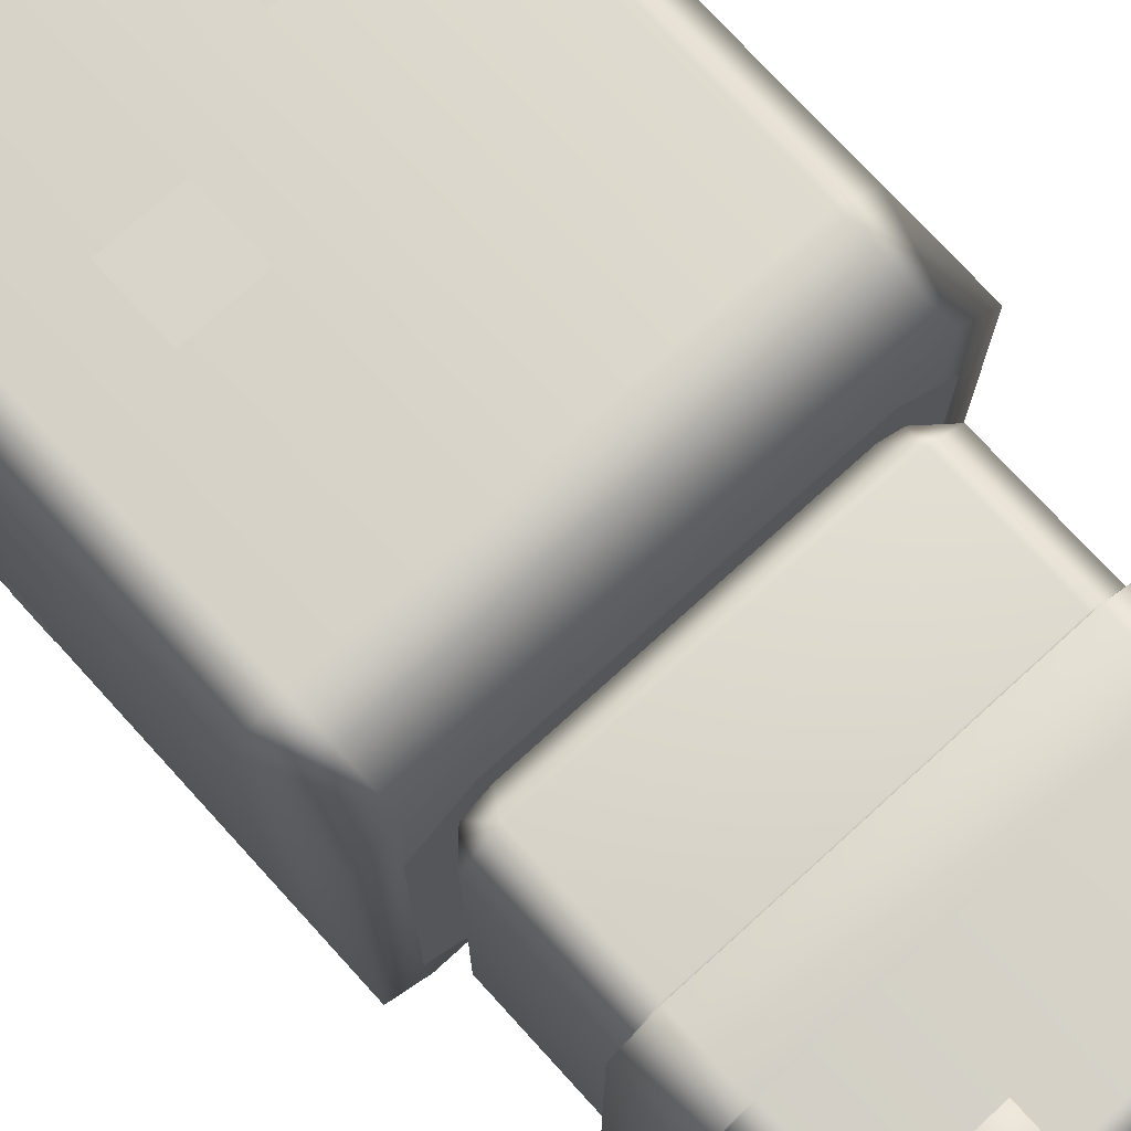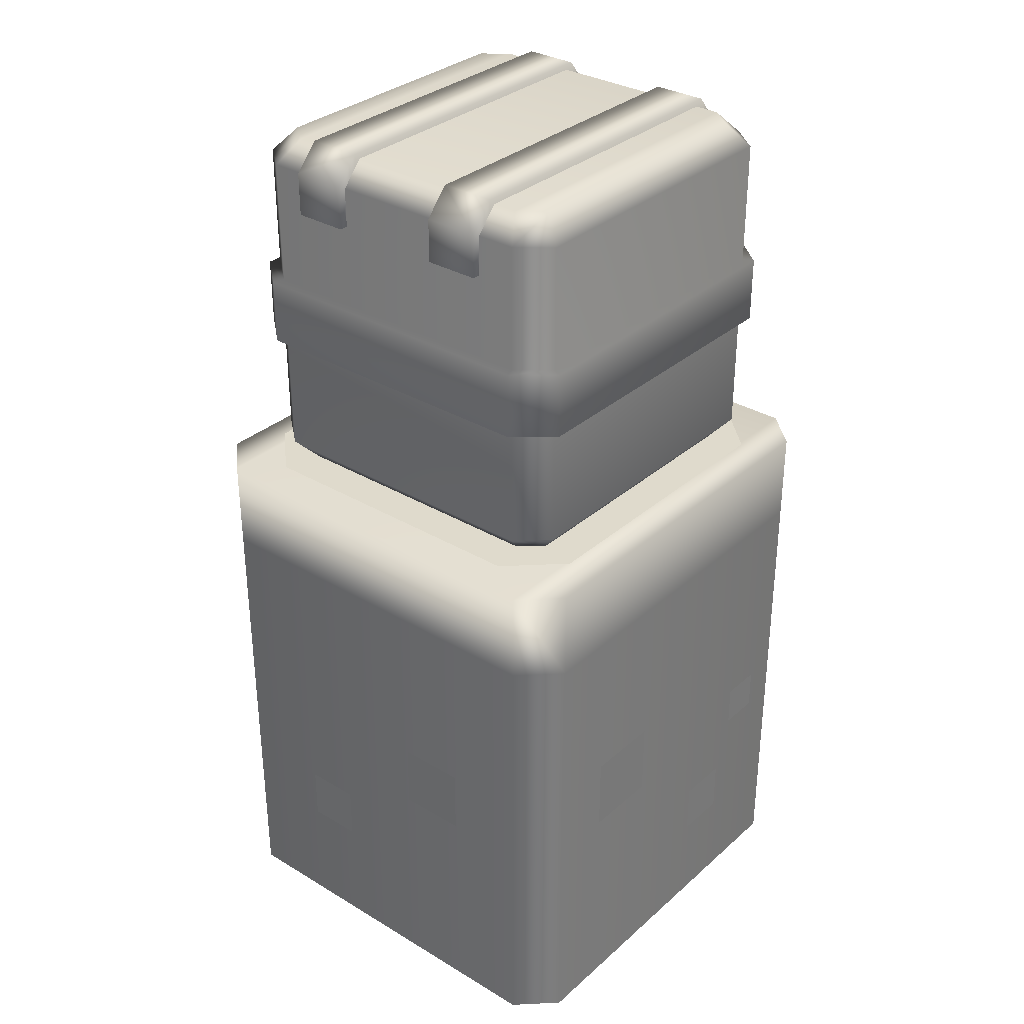
<metadata>
{"format":"obj","ext":"obj","renderer":"f3d","projection":"perspective","resolution":1024,"background":"white","views":[{"elev":74.4,"azim":137.7,"up":"+Z"},{"elev":32.5,"azim":39.7,"up":"+Y"}]}
</metadata>
<code>
o bdGreatBallModel_Base
v -1.25 3 -1.056
v -1.25 2.503 -1.056
v -1.044 2.503 -1.25
v -1.044 3 -1.25
v 1.044 2.503 -1.25
v 1.044 3 -1.25
v 1.25 2.503 -1.056
v 1.25 3 -1.056
v 1.25 0 1.056
v 1.25 0.25 -1.056
v 1.25 -0 -1.056
v 1.25 0.25 1.056
v 1.044 0 1.25
v 1.044 0.25 1.25
v -1.044 0 1.25
v -1.044 0.25 1.25
v -1.25 0 1.056
v -1.25 0.25 1.056
v -1.25 -0 -1.056
v -1.25 0.25 -1.056
v 1.25 3 -1.056
v 1.25 3 1.056
v 1.044 3 1.25
v 1.044 3 -1.25
v -1.044 3 -1.25
v -1.044 3 1.25
v -1.25 3 -1.056
v -1.25 3 1.056
v 1.044 -0 -1.25
v 1.25 -0 -1.056
v 1.25 0.25 -1.056
v 1.044 0.25 -1.25
v -1.044 -0 -1.25
v -1.044 0.25 -1.25
v -1.25 0.25 -1.056
v -1.25 -0 -1.056
v -1.25 2.503 -1.056
v -1.25 1.99 -1.056
v -1.044 1.99 -1.25
v -1.044 2.503 -1.25
v 1.044 1.99 -1.25
v 1.044 2.503 -1.25
v 1.25 1.99 -1.056
v 1.25 2.503 -1.056
v 1.25 2.503 1.056
v 1.25 3 -1.056
v 1.25 2.503 -1.056
v 1.25 3 1.056
v 1.044 3 1.25
v 1.044 2.503 1.25
v -1.044 3 1.25
v -1.044 2.503 1.25
v -1.25 2.503 1.056
v -1.25 3 1.056
v -1.25 2.503 -1.056
v -1.25 3 -1.056
v 1.25 0.25 1.056
v 1.25 1.99 -1.056
v 1.25 0.25 -1.056
v 1.25 1.99 1.056
v 1.044 0.25 1.25
v 1.044 1.99 1.25
v -1.044 0.25 1.25
v -1.044 1.99 1.25
v -1.25 0.25 1.056
v -1.25 1.99 1.056
v -1.25 0.25 -1.056
v -1.25 1.99 -1.056
v 1.25 0.25 -1.056
v 1.25 1.99 -1.056
v 1.044 1.99 -1.25
v 1.044 0.25 -1.25
v -1.044 1.99 -1.25
v -1.044 0.25 -1.25
v -1.25 1.99 -1.056
v -1.25 0.25 -1.056
v 1.25 1.99 1.056
v 1.25 2.503 -1.056
v 1.25 1.99 -1.056
v 1.25 2.503 1.056
v 1.044 1.99 1.25
v 1.044 2.503 1.25
v -1.044 1.99 1.25
v -1.044 2.503 1.25
v -1.25 1.99 1.056
v -1.25 2.503 1.056
v -1.25 1.99 -1.056
v -1.25 2.503 -1.056
v -0.5712 1.795 -1.268
v -0.5712 1.374 -1.268
v -0.1502 1.374 -1.268
v -0.1502 1.795 -1.268
v 0.2223 1.073 -1.268
v 0.2223 0.7819 -1.268
v 0.5138 0.7819 -1.268
v 0.5138 1.073 -1.268
v -1.268 1.38 -0.2804
v -1.268 0.9586 -0.2804
v -1.268 0.9586 -0.7014
v -1.268 1.38 -0.7014
v -1.268 0.7639 0.1294
v -1.268 0.4724 0.1294
v -1.268 0.4724 -0.1621
v -1.268 0.7639 -0.1621
v -0.2415 0.9711 1.268
v -0.2415 0.6701 1.268
v -0.5425 0.6701 1.268
v -0.5425 0.9711 1.268
v 1.268 1.652 0.3088
v 1.268 1.231 0.3088
v 1.268 1.231 0.7298
v 1.268 1.652 0.7298
v 1.268 0.8472 -0.5029
v 1.268 0.5558 -0.5029
v 1.268 0.5558 -0.2114
v 1.268 0.8472 -0.2114
v 0.6245 1.573 1.268
v 0.6245 1.207 1.268
v 0.2582 1.207 1.268
v 0.2582 1.573 1.268
v -1.268 1.801 0.7021
v -1.268 1.606 0.7021
v -1.268 1.606 0.5065
v -1.268 1.801 0.5065
v 1.268 1.399 -0.8389
v 1.268 1.169 -0.8389
v 1.268 1.169 -0.6088
v 1.268 1.399 -0.6088
v -1.085 3.026 0.8199
v -1.085 3.026 -0.8199
v -0.8051 3.026 -1.085
v -0.8051 3.026 1.085
v 0.8051 3.026 1.085
v 0.8051 3.026 -1.085
v 1.085 3.026 0.8199
v 1.085 3.026 -0.8199
f 3 2 1
f 4 3 1
f 3 4 5
f 4 6 5
f 5 6 7
f 6 8 7
f 11 10 9
f 10 12 9
f 13 9 12
f 14 13 12
f 15 13 14
f 16 15 14
f 15 16 17
f 16 18 17
f 17 18 19
f 18 20 19
f 23 22 21
f 24 23 21
f 24 25 23
f 25 26 23
f 25 27 26
f 27 28 26
f 31 30 29
f 32 31 29
f 32 29 33
f 34 32 33
f 34 33 35
f 33 36 35
f 39 38 37
f 40 39 37
f 39 40 41
f 40 42 41
f 41 42 43
f 42 44 43
f 47 46 45
f 46 48 45
f 45 48 49
f 50 45 49
f 50 49 51
f 52 50 51
f 52 51 53
f 51 54 53
f 53 54 55
f 54 56 55
f 59 58 57
f 58 60 57
f 61 57 60
f 62 61 60
f 63 61 62
f 64 63 62
f 63 64 65
f 64 66 65
f 65 66 67
f 66 68 67
f 71 70 69
f 72 71 69
f 73 71 72
f 74 73 72
f 73 74 75
f 74 76 75
f 79 78 77
f 78 80 77
f 81 77 80
f 82 81 80
f 83 81 82
f 84 83 82
f 83 84 85
f 84 86 85
f 85 86 87
f 86 88 87
f 91 90 89
f 92 91 89
f 95 94 93
f 96 95 93
f 99 98 97
f 100 99 97
f 103 102 101
f 104 103 101
f 107 106 105
f 108 107 105
f 111 110 109
f 112 111 109
f 115 114 113
f 116 115 113
f 119 118 117
f 120 119 117
f 123 122 121
f 124 123 121
f 127 126 125
f 128 127 125
f 131 130 129
f 132 131 129
f 132 133 131
f 133 134 131
f 133 135 134
f 135 136 134
o bdGreatBallModel_Ball
v -0.986 3.149 0.848
v -0.986 3.811 -0.848
v -0.986 3.811 0.848
v -0.986 3.149 -0.848
v -0.8708 3.018 0.7609
v -0.8183 3.148 -0.986
v -0.8179 3.811 -0.986
v -0.8708 3.018 -0.7609
v 0.8183 3.148 -0.986
v 0.8173 3.811 -0.986
v -0.7402 3.018 -0.8673
v 0.7402 3.018 -0.8673
v -0.7402 3.018 0.8673
v 0.7402 3.018 0.8673
v 0.8708 3.018 0.7609
v 0.8708 3.018 -0.7609
v 0.986 3.149 -0.848
v 0.986 3.811 -0.848
v 0.986 3.149 0.848
v 0.986 3.811 0.848
v -0.986 3.149 0.848
v -0.8183 3.148 0.986
v -0.7402 3.018 0.8673
v 0.7402 3.018 0.8673
v -0.7402 3.018 0.8673
v 0.8183 3.148 0.986
v 0.8708 3.018 0.7609
v 0.986 3.149 0.848
v 0.986 3.149 -0.848
v 0.8708 3.018 -0.7609
v 0.986 3.811 0.848
v 0.8173 3.811 0.986
v -0.986 3.149 0.848
v -0.8179 3.811 0.986
v -0.986 3.811 0.848
v 0.8173 3.831 0.986
v 0.8173 3.811 0.986
v -0.8179 3.811 0.986
v -0.8178 3.831 0.986
v 0.986 3.831 -0.848
v 0.986 3.811 0.848
v 0.986 3.831 0.848
v 0.986 3.811 -0.848
v 0.8173 3.831 -0.986
v 0.8173 3.811 -0.986
v -0.8178 3.831 -0.986
v -0.8179 3.811 -0.986
v -0.986 3.831 -0.848
v -0.986 3.811 -0.848
v -0.986 3.831 0.848
v -0.986 3.811 0.848
v -0.986 3.811 0.848
v -0.986 3.831 0.848
v -0.8178 3.831 0.986
v -0.8179 3.811 0.986
v 0.8173 3.811 0.986
v 0.8173 3.831 0.986
v 0.986 3.831 0.848
v 0.986 3.811 0.848
v 0.8173 3.811 0.986
v 0.8183 3.148 0.986
v -0.8183 3.148 0.986
v -0.8179 3.811 0.986
v -0.986 3.831 -0.848
v -0.835 3.831 -0.7206
v -0.835 3.831 0.7207
v -0.986 3.831 0.848
v -0.986 3.831 0.848
v -0.835 3.831 0.7207
v -0.724 3.831 0.8173
v -0.8178 3.831 0.986
v 0.8173 3.831 0.986
v 0.7235 3.831 0.8173
v 0.8351 3.831 0.7206
v 0.986 3.831 0.848
v -0.8178 3.831 0.986
v -0.724 3.831 0.8173
v 0.7235 3.831 0.8173
v 0.8173 3.831 0.986
v 0.986 3.831 0.848
v 0.8351 3.831 0.7206
v 0.8351 3.831 -0.7206
v 0.986 3.831 -0.848
v 0.986 3.831 -0.848
v 0.8351 3.831 -0.7206
v 0.7235 3.831 -0.8172
v 0.8173 3.831 -0.986
v -0.8178 3.831 -0.986
v -0.724 3.831 -0.8173
v -0.835 3.831 -0.7206
v -0.986 3.831 -0.848
v 0.8173 3.831 -0.986
v 0.7235 3.831 -0.8172
v -0.724 3.831 -0.8173
v -0.8178 3.831 -0.986
v -0.835 3.831 -0.7206
v -0.835 3.559 -0.7207
v -0.835 3.559 0.7207
v -0.835 3.831 0.7207
v -0.835 3.831 0.7207
v -0.835 3.559 0.7207
v -0.724 3.559 0.8173
v -0.724 3.831 0.8173
v 0.7235 3.831 0.8173
v 0.7235 3.559 0.8173
v 0.8351 3.559 0.7206
v 0.8351 3.831 0.7206
v -0.724 3.831 0.8173
v -0.724 3.559 0.8173
v 0.7235 3.559 0.8173
v 0.7235 3.831 0.8173
v 0.8351 3.831 0.7206
v 0.8351 3.559 0.7206
v 0.8351 3.559 -0.7206
v 0.8351 3.831 -0.7206
v 0.8351 3.831 -0.7206
v 0.8351 3.559 -0.7206
v 0.7235 3.559 -0.8173
v 0.7235 3.831 -0.8172
v -0.724 3.831 -0.8173
v -0.724 3.559 -0.8173
v -0.835 3.559 -0.7207
v -0.835 3.831 -0.7206
v 0.7235 3.831 -0.8172
v 0.7235 3.559 -0.8173
v -0.724 3.559 -0.8173
v -0.724 3.831 -0.8173
v 0.8351 3.559 0.7206
v -0.835 3.559 0.7207
v -0.835 3.559 -0.7207
v 0.8351 3.559 -0.7206
v -0.724 3.559 0.8173
v -0.835 3.559 0.7207
v 0.8351 3.559 0.7206
v 0.7235 3.559 0.8173
v 0.7235 3.559 -0.8173
v 0.8351 3.559 -0.7206
v -0.835 3.559 -0.7207
v -0.724 3.559 -0.8173
f 139 138 137
f 138 140 137
f 141 137 140
f 142 140 138
f 143 142 138
f 144 141 140
f 140 142 144
f 145 142 143
f 146 145 143
f 142 147 144
f 141 144 147
f 148 147 142
f 145 148 142
f 149 141 147
f 149 147 148
f 150 149 148
f 150 148 151
f 148 152 151
f 148 145 152
f 145 153 152
f 153 145 146
f 154 153 146
f 155 153 154
f 156 155 154
f 158 157 141
f 159 158 141
f 161 160 158
f 160 162 158
f 162 160 163
f 164 162 163
f 164 163 165
f 163 166 165
f 164 167 162
f 167 168 162
f 158 170 169
f 170 171 169
f 174 173 172
f 175 174 172
f 178 177 176
f 177 179 176
f 176 179 180
f 179 181 180
f 180 181 182
f 181 183 182
f 182 183 184
f 183 185 184
f 186 184 185
f 187 186 185
f 190 189 188
f 191 190 188
f 194 193 192
f 195 194 192
f 198 197 196
f 199 198 196
f 202 201 200
f 203 202 200
f 206 205 204
f 207 206 204
f 210 209 208
f 211 210 208
f 214 213 212
f 215 214 212
f 218 217 216
f 219 218 216
f 222 221 220
f 223 222 220
f 226 225 224
f 227 226 224
f 230 229 228
f 231 230 228
f 234 233 232
f 235 234 232
f 238 237 236
f 239 238 236
f 242 241 240
f 243 242 240
f 246 245 244
f 247 246 244
f 250 249 248
f 251 250 248
f 254 253 252
f 255 254 252
f 258 257 256
f 259 258 256
f 262 261 260
f 263 262 260
f 266 265 264
f 267 266 264
f 270 269 268
f 271 270 268
f 274 273 272
f 275 274 272
o bdGreatBallModel_BallUp
v -0.4591 3.825 -0.8863
v -0.7603 3.824 -0.8863
v -0.7604 4.047 -0.8863
v 0.8708 4.99 -0.7609
v 0.8708 4.99 0.7609
v 0.7402 4.99 0.8673
v 0.7402 4.99 -0.8673
v -0.7402 4.99 -0.8673
v -0.7402 4.99 0.8673
v -0.8708 4.99 -0.7609
v -0.8708 4.99 0.7609
v 0.8183 4.861 0.986
v 0.8173 4.184 0.986
v -0.8178 4.184 0.986
v -0.8183 4.861 0.986
v 0.7402 4.99 0.8673
v -0.7402 4.99 0.8673
v -0.8708 4.99 0.7609
v -0.986 4.86 0.848
v 0.8708 4.99 0.7609
v 0.986 4.86 0.848
v 0.986 4.86 0.848
v 0.8708 4.99 -0.7609
v 0.986 4.86 -0.848
v 0.8708 4.99 -0.7609
v 0.8183 4.861 -0.986
v 0.7402 4.99 -0.8673
v -0.8183 4.861 -0.986
v -0.7402 4.99 -0.8673
v -0.8708 4.99 -0.7609
v -0.986 4.86 -0.848
v -0.986 4.184 -0.848
v -0.986 4.86 0.848
v -0.986 4.184 0.848
v -0.8178 4.184 -0.986
v -0.4591 4.363 -0.986
v -0.4591 4.184 -0.986
v -0.3685 4.456 -0.986
v 0.364 4.456 -0.986
v 0.4591 4.363 -0.986
v 0.8173 4.184 -0.986
v 0.4591 4.184 -0.986
v 0.986 4.184 -0.848
v 0.986 4.86 0.848
v 0.986 4.184 0.848
v -0.986 4.86 0.848
v -0.986 4.86 -0.848
v -0.8708 4.99 -0.7609
v -0.8708 4.99 0.7609
v -0.986 4.184 0.848
v -0.986 4.86 0.848
v -0.8183 4.861 0.986
v -0.8178 4.184 0.986
v 0.8173 4.184 0.986
v 0.8183 4.861 0.986
v 0.986 4.86 0.848
v 0.986 4.184 0.848
v -1.043 3.824 0.8752
v -1.043 4.184 0.8752
v -0.8401 4.184 1.048
v -0.8401 3.824 1.048
v 0.8395 3.824 1.048
v 0.8395 4.184 1.048
v 1.043 4.184 0.8752
v 1.043 3.824 0.8752
v -0.1549 4.218 -1.048
v 0.1558 4.218 -1.107
v 0.1558 4.218 -1.048
v -0.1549 4.218 -1.107
v 0.1558 3.791 -1.107
v -0.1549 3.791 -1.107
v 0.1558 3.791 -1.048
v -0.1549 3.791 -1.048
v -0.2174 4.154 -1.048
v -0.1549 4.218 -1.107
v -0.1549 4.218 -1.048
v -0.2174 4.154 -1.107
v -0.2174 3.855 -1.048
v -0.1549 3.791 -1.107
v -0.2174 3.855 -1.107
v -0.1549 3.791 -1.048
v 0.2174 3.855 -1.048
v 0.1558 3.791 -1.107
v 0.1558 3.791 -1.048
v 0.2174 3.855 -1.107
v 0.2174 4.154 -1.048
v 0.1558 4.218 -1.107
v 0.2174 4.154 -1.107
v 0.1558 4.218 -1.048
v -0.874 3.824 0.7841
v -0.874 4.047 0.7841
v -0.874 4.047 -0.7841
v -0.874 3.824 -0.7841
v -0.7603 3.824 0.8863
v -0.7603 4.047 0.8863
v -0.874 4.047 0.7841
v -0.874 3.824 0.7841
v 0.874 3.824 0.7841
v 0.874 4.047 0.7841
v 0.7598 4.047 0.8863
v 0.7598 3.824 0.8863
v 0.7598 3.824 0.8863
v 0.7598 4.047 0.8863
v -0.7603 4.047 0.8863
v -0.7603 3.824 0.8863
v 0.874 3.824 -0.7841
v 0.874 4.047 -0.7841
v 0.874 4.047 0.7841
v 0.874 3.824 0.7841
v 0.7598 3.824 -0.8863
v 0.7598 4.047 -0.8863
v 0.874 4.047 -0.7841
v 0.874 3.824 -0.7841
v -0.874 3.824 -0.7841
v -0.874 4.047 -0.7841
v -0.7604 4.047 -0.8863
v -0.7603 3.824 -0.8863
v -0.4591 3.825 -0.8863
v 0.4591 3.825 -0.8863
v 0.4591 3.646 -0.8863
v -0.4591 3.646 -0.8863
v -0.4591 3.646 -0.8863
v 0.4591 3.646 -0.8863
v 0.364 3.553 -0.8863
v -0.3685 3.553 -0.8863
v 0.7598 4.047 -0.8863
v -0.4591 3.825 -0.8863
v -0.7604 4.047 -0.8863
v 0.4591 3.825 -0.8863
v 0.7598 3.824 -0.8863
v -0.874 4.047 0.7841
v 0.874 4.047 0.7841
v 0.874 4.047 -0.7841
v -0.874 4.047 -0.7841
v 0.874 4.047 0.7841
v -0.874 4.047 0.7841
v -0.7603 4.047 0.8863
v 0.7598 4.047 0.8863
v 0.7598 4.047 -0.8863
v -0.7604 4.047 -0.8863
v -0.874 4.047 -0.7841
v 0.874 4.047 -0.7841
v 0.1558 4.218 -1.048
v 0.2174 4.154 -1.048
v 0.364 4.456 -1.048
v -0.1549 4.218 -1.048
v -0.3685 4.456 -1.048
v -0.2174 4.154 -1.048
v -0.3685 4.456 -0.986
v -0.4591 4.363 -0.986
v 0.364 4.456 -0.986
v -0.4591 4.363 -1.048
v -0.4591 4.184 -0.986
v 0.4591 4.363 -1.048
v 0.4591 4.363 -0.986
v -0.4591 4.184 -1.048
v -0.8178 4.184 -0.986
v 0.4591 4.184 -1.048
v 0.4591 4.184 -0.986
v -0.4591 3.825 -1.048
v -0.2174 3.855 -1.048
v -0.8401 4.184 -1.048
v -0.986 4.184 -0.848
v -0.8401 3.824 -1.048
v -1.043 4.184 -0.8752
v -0.986 4.184 0.848
v -1.043 4.184 0.8752
v -0.8178 4.184 0.986
v -1.043 3.824 -0.8752
v -0.8401 4.184 1.048
v 0.8173 4.184 0.986
v -1.043 3.824 0.8752
v 0.8395 4.184 1.048
v 0.986 4.184 0.848
v -0.8401 3.824 1.048
v 1.043 4.184 0.8752
v 0.986 4.184 -0.848
v 0.8395 3.824 1.048
v 1.043 4.184 -0.8752
v 0.8173 4.184 -0.986
v 1.043 3.824 0.8752
v 0.8395 4.184 -1.048
v 1.043 3.824 -0.8752
v 0.8395 3.824 -1.048
v 0.4591 3.825 -1.048
v 0.2174 3.855 -1.048
v -0.7603 3.824 0.8863
v 0.7598 3.824 0.8863
v -0.874 3.824 0.7841
v 0.874 3.824 0.7841
v 0.874 3.824 -0.7841
v -0.874 3.824 -0.7841
v 0.7598 3.824 -0.8863
v -0.7603 3.824 -0.8863
v -0.4591 3.825 -0.8863
v 0.4591 3.825 -0.8863
v -0.4591 3.646 -0.8863
v 0.4591 3.646 -1.048
v 0.4591 3.646 -0.8863
v -0.4591 3.646 -1.048
v -0.3685 3.553 -0.8863
v 0.364 3.553 -1.048
v 0.364 3.553 -0.8863
v 0.1558 3.791 -1.048
v -0.3685 3.553 -1.048
v -0.1549 3.791 -1.048
v -0.6064 4.883 1.031
v -0.6064 5.023 0.899
v -0.3107 5.023 0.899
v -0.3107 4.883 1.031
v -0.6064 4.647 1.031
v -0.6064 5.023 0.899
v -0.3107 4.647 1.031
v -0.6064 4.647 0.9476
v -0.3107 5.023 0.899
v -0.3107 4.647 0.9476
v -0.3107 4.647 -0.9588
v -0.3107 5.023 -0.9102
v -0.3107 4.647 -1.024
v -0.3107 4.883 -1.024
v -0.6064 5.023 -0.9102
v -0.6064 4.647 -0.9588
v -0.6064 4.647 -1.024
v -0.6064 4.883 -1.024
v -0.6064 4.647 -1.024
v -0.6064 4.647 -0.9588
v -0.3107 4.647 -0.9588
v -0.3107 4.647 -1.024
v -0.6064 4.883 -1.024
v -0.3107 4.883 -1.024
v -0.6064 5.023 -0.9102
v -0.3107 5.023 -0.9102
v -0.6064 5.023 0.899
v -0.6064 5.023 -0.9102
v -0.3107 5.023 -0.9102
v -0.3107 5.023 0.899
v -0.6064 4.647 0.9476
v -0.6064 4.647 1.031
v -0.3107 4.647 1.031
v -0.3107 4.647 0.9476
v 0.6064 4.883 1.031
v 0.3107 5.023 0.899
v 0.6064 5.023 0.899
v 0.3107 4.883 1.031
v 0.6064 4.647 1.031
v 0.6064 5.023 0.899
v 0.3107 4.647 1.031
v 0.6064 4.647 0.9476
v 0.3107 5.023 0.899
v 0.3107 4.647 0.9476
v 0.3107 4.647 -0.9588
v 0.3107 5.023 -0.9102
v 0.3107 4.647 -1.024
v 0.3107 4.883 -1.024
v 0.6064 5.023 -0.9102
v 0.6064 4.647 -0.9588
v 0.6064 4.647 -1.024
v 0.6064 4.883 -1.024
v 0.6064 4.647 -1.024
v 0.3107 4.647 -0.9588
v 0.6064 4.647 -0.9588
v 0.3107 4.647 -1.024
v 0.6064 4.883 -1.024
v 0.3107 4.883 -1.024
v 0.6064 5.023 -0.9102
v 0.3107 5.023 -0.9102
v 0.6064 5.023 0.899
v 0.3107 5.023 0.899
v 0.3107 5.023 -0.9102
v 0.6064 5.023 -0.9102
v 0.6064 4.647 0.9476
v 0.3107 4.647 0.9476
v 0.3107 4.647 1.031
v 0.6064 4.647 1.031
f 278 277 276
f 281 280 279
f 282 281 279
f 282 283 281
f 283 284 281
f 283 285 284
f 285 286 284
f 289 288 287
f 290 289 287
f 287 291 290
f 291 292 290
f 290 292 293
f 294 290 293
f 295 291 287
f 296 295 287
f 298 295 297
f 299 298 297
f 299 301 300
f 301 302 300
f 302 301 303
f 304 302 303
f 304 303 305
f 303 306 305
f 307 306 303
f 308 306 307
f 309 308 307
f 310 307 303
f 311 310 303
f 311 312 310
f 313 311 303
f 313 303 301
f 314 313 301
f 315 314 301
f 315 301 316
f 317 315 316
f 316 301 299
f 318 316 299
f 318 299 319
f 320 318 319
f 323 322 321
f 324 323 321
f 327 326 325
f 328 327 325
f 331 330 329
f 332 331 329
f 335 334 333
f 336 335 333
f 339 338 337
f 340 339 337
f 343 342 341
f 342 344 341
f 342 345 344
f 345 346 344
f 346 345 347
f 348 346 347
f 351 350 349
f 350 352 349
f 349 352 353
f 350 354 352
f 352 355 353
f 354 355 352
f 353 355 356
f 355 354 356
f 359 358 357
f 358 360 357
f 357 360 361
f 360 358 362
f 360 363 361
f 363 360 362
f 361 363 364
f 363 362 364
f 367 366 365
f 368 367 365
f 371 370 369
f 372 371 369
f 375 374 373
f 376 375 373
f 379 378 377
f 380 379 377
f 383 382 381
f 384 383 381
f 387 386 385
f 388 387 385
f 391 390 389
f 392 391 389
f 395 394 393
f 396 395 393
f 399 398 397
f 400 399 397
f 403 402 401
f 402 404 401
f 404 405 401
f 408 407 406
f 409 408 406
f 412 411 410
f 413 412 410
f 416 415 414
f 417 416 414
f 420 419 418
f 420 418 421
f 422 420 421
f 422 421 423
f 420 422 424
f 424 422 425
f 426 420 424
f 422 427 425
f 422 423 427
f 425 427 428
f 429 420 426
f 420 429 419
f 430 429 426
f 427 431 428
f 431 427 423
f 428 431 432
f 433 429 430
f 419 429 433
f 434 433 430
f 435 431 423
f 436 435 423
f 431 437 432
f 432 437 438
f 439 437 431
f 435 439 431
f 437 440 438
f 437 439 440
f 438 440 441
f 440 442 441
f 441 442 443
f 442 440 444
f 439 444 440
f 442 445 443
f 443 445 446
f 447 442 444
f 445 448 446
f 446 448 449
f 445 450 448
f 448 451 449
f 449 451 452
f 450 453 448
f 451 454 452
f 452 454 455
f 451 456 454
f 454 457 455
f 455 457 434
f 457 433 434
f 454 458 457
f 456 458 454
f 433 457 459
f 458 459 457
f 460 433 459
f 419 433 460
f 461 419 460
f 453 450 462
f 463 453 462
f 456 453 463
f 462 450 464
f 465 456 463
f 458 456 465
f 450 447 464
f 466 458 465
f 459 458 466
f 464 447 467
f 468 459 466
f 460 459 468
f 447 444 467
f 467 444 469
f 444 439 469
f 469 439 470
f 439 435 470
f 471 460 468
f 470 435 472
f 473 460 471
f 474 473 471
f 473 461 460
f 435 475 472
f 472 475 476
f 436 475 435
f 477 473 474
f 477 461 473
f 478 477 474
f 477 479 461
f 475 480 476
f 480 475 436
f 476 480 478
f 480 477 478
f 477 480 479
f 480 436 481
f 480 481 479
f 484 483 482
f 485 484 482
f 485 482 486
f 486 482 487
f 488 485 486
f 489 486 487
f 490 485 488
f 491 490 488
f 491 492 490
f 492 493 490
f 492 494 493
f 494 495 493
f 489 487 496
f 497 489 496
f 497 496 498
f 496 499 498
f 502 501 500
f 503 502 500
f 503 500 504
f 505 503 504
f 505 504 506
f 507 505 506
f 510 509 508
f 511 510 508
f 514 513 512
f 515 514 512
f 518 517 516
f 517 519 516
f 516 519 520
f 516 520 521
f 519 522 520
f 520 523 521
f 519 524 522
f 524 525 522
f 526 525 524
f 527 526 524
f 528 526 527
f 529 528 527
f 521 523 530
f 523 531 530
f 530 531 532
f 533 530 532
f 536 535 534
f 535 537 534
f 534 537 538
f 537 539 538
f 538 539 540
f 539 541 540
f 544 543 542
f 545 544 542
f 548 547 546
f 549 548 546

</code>
